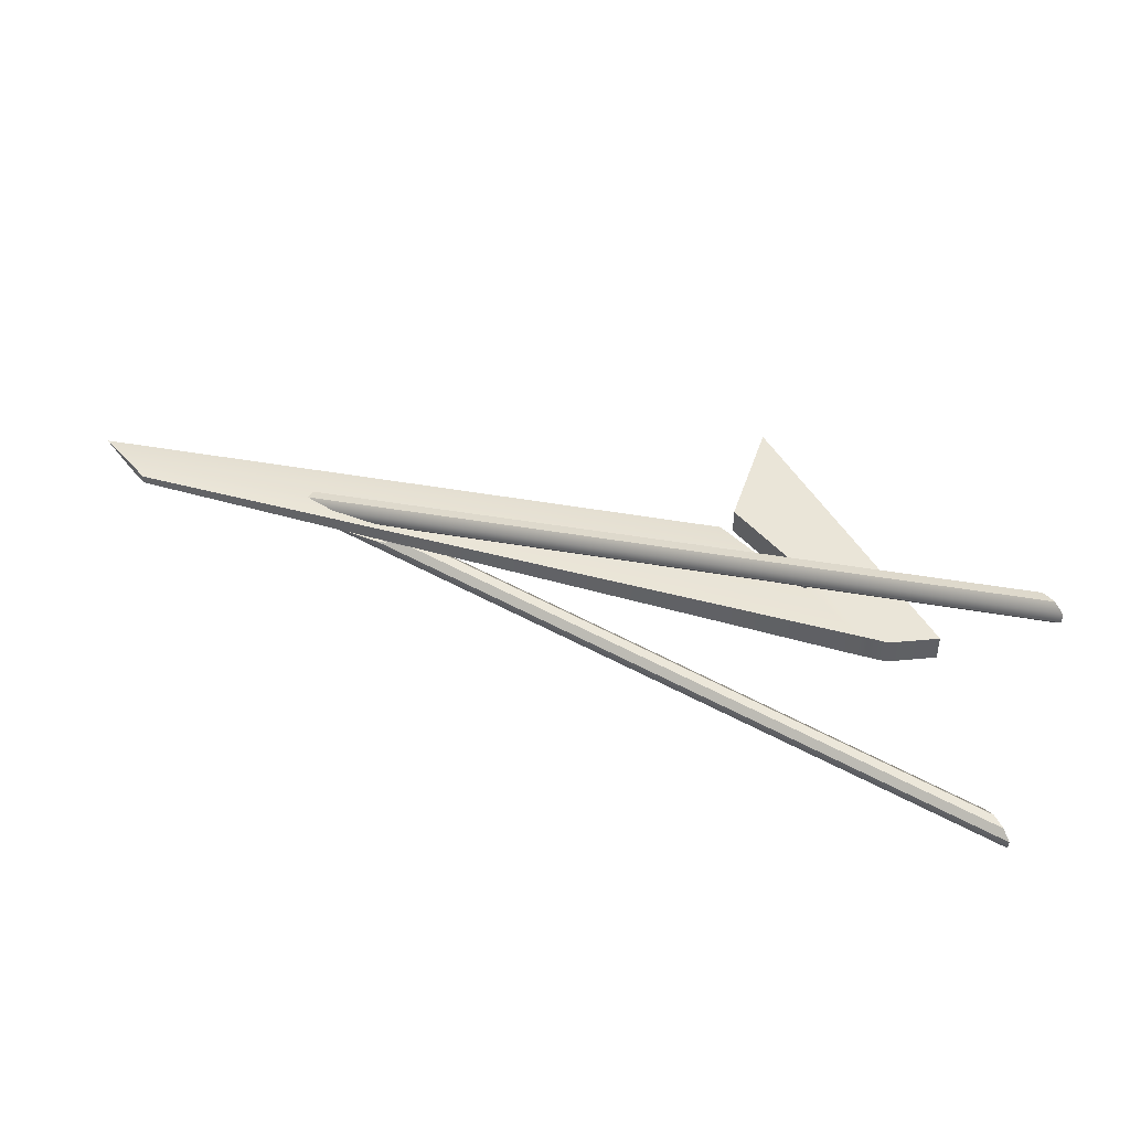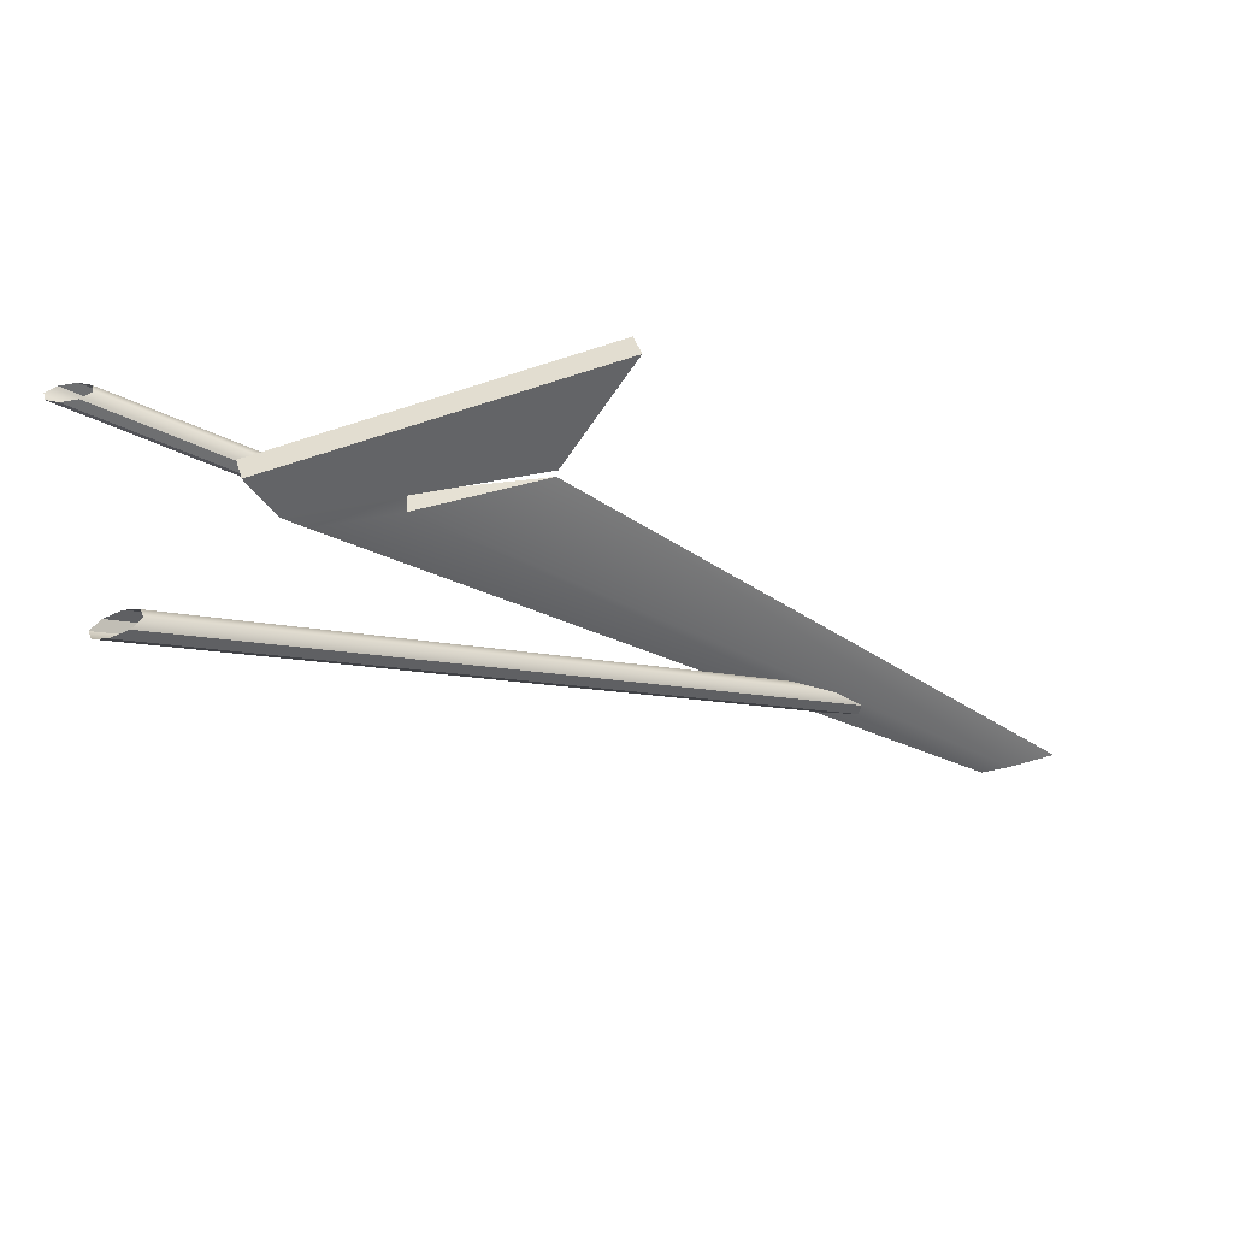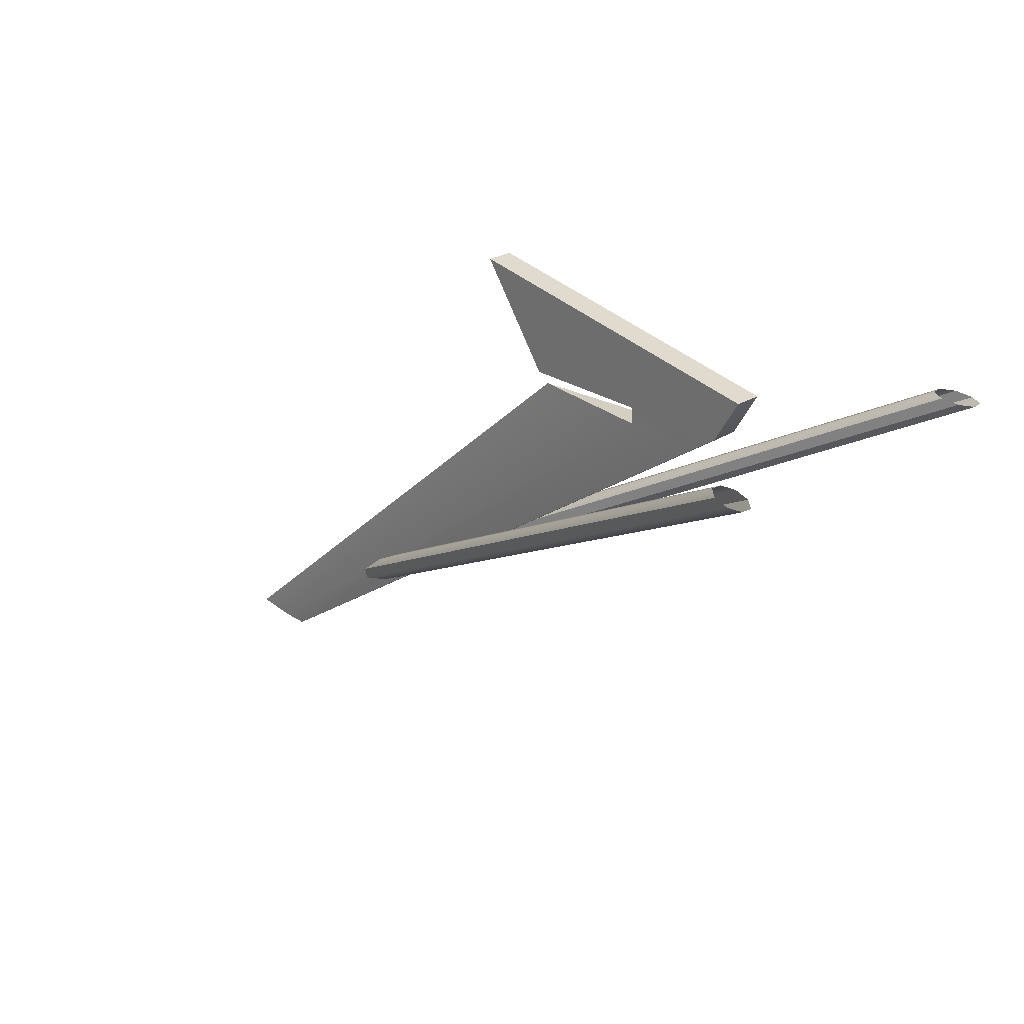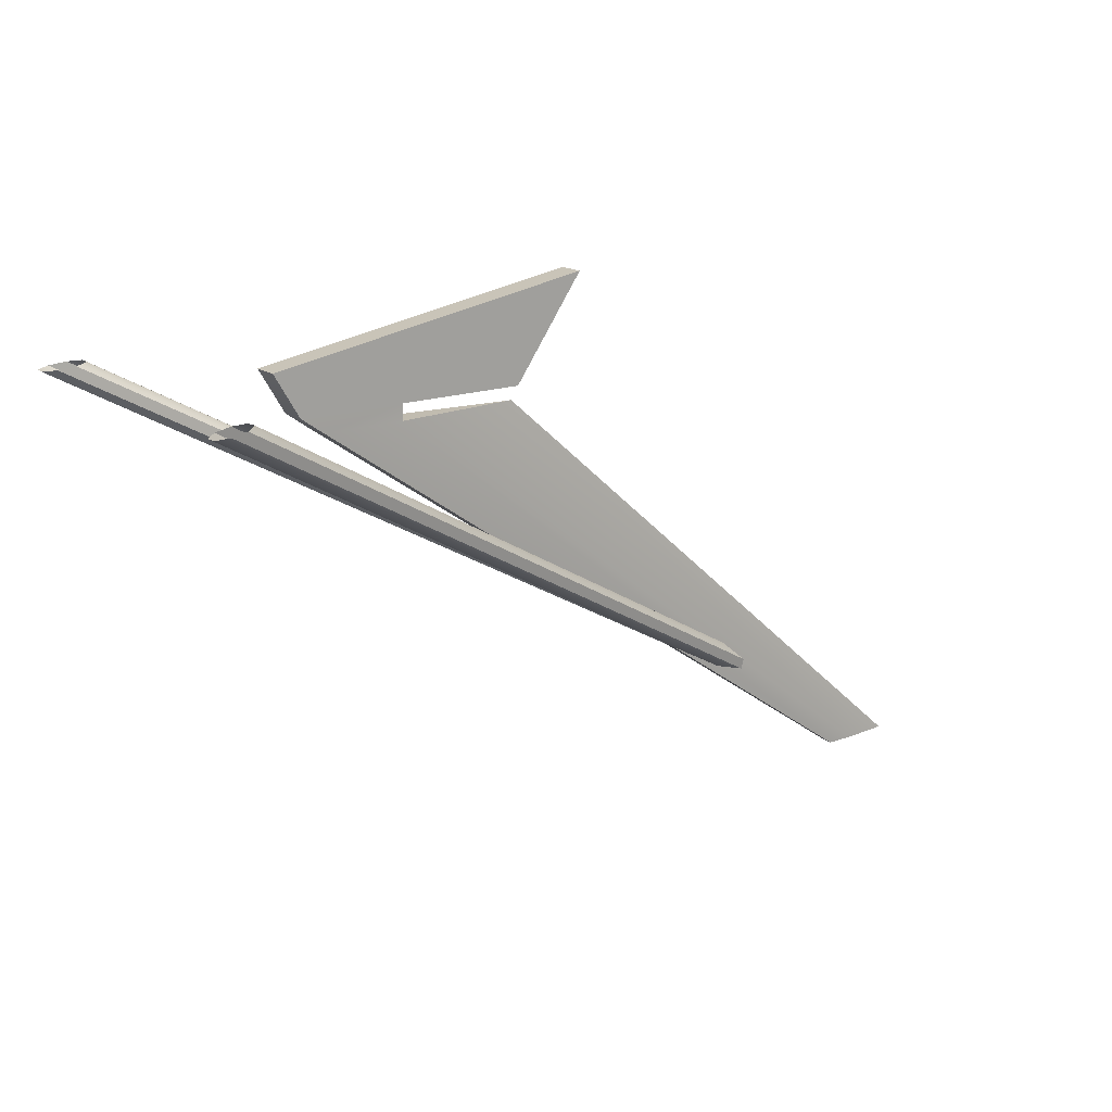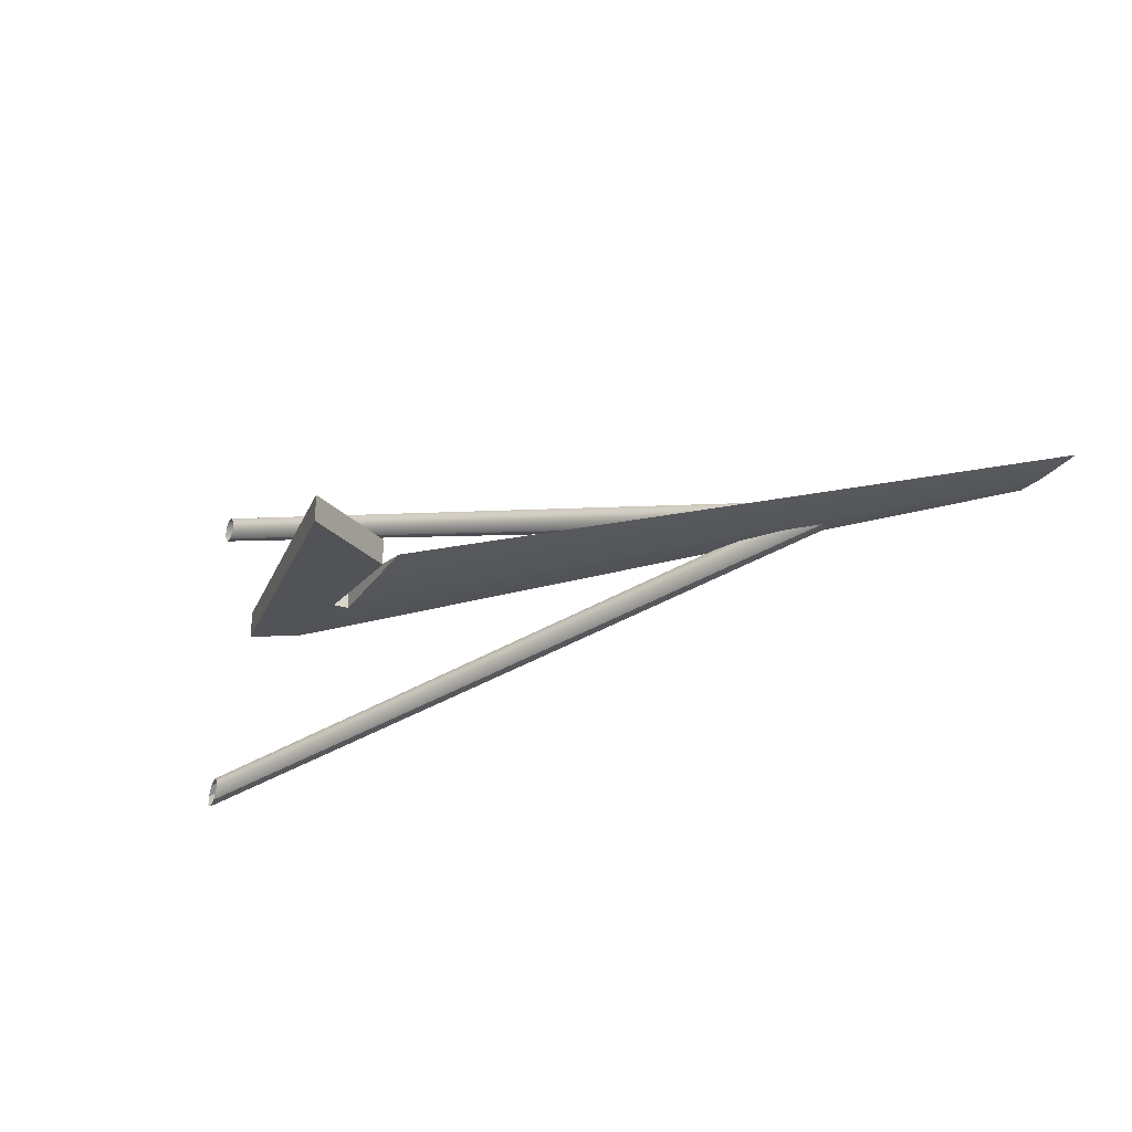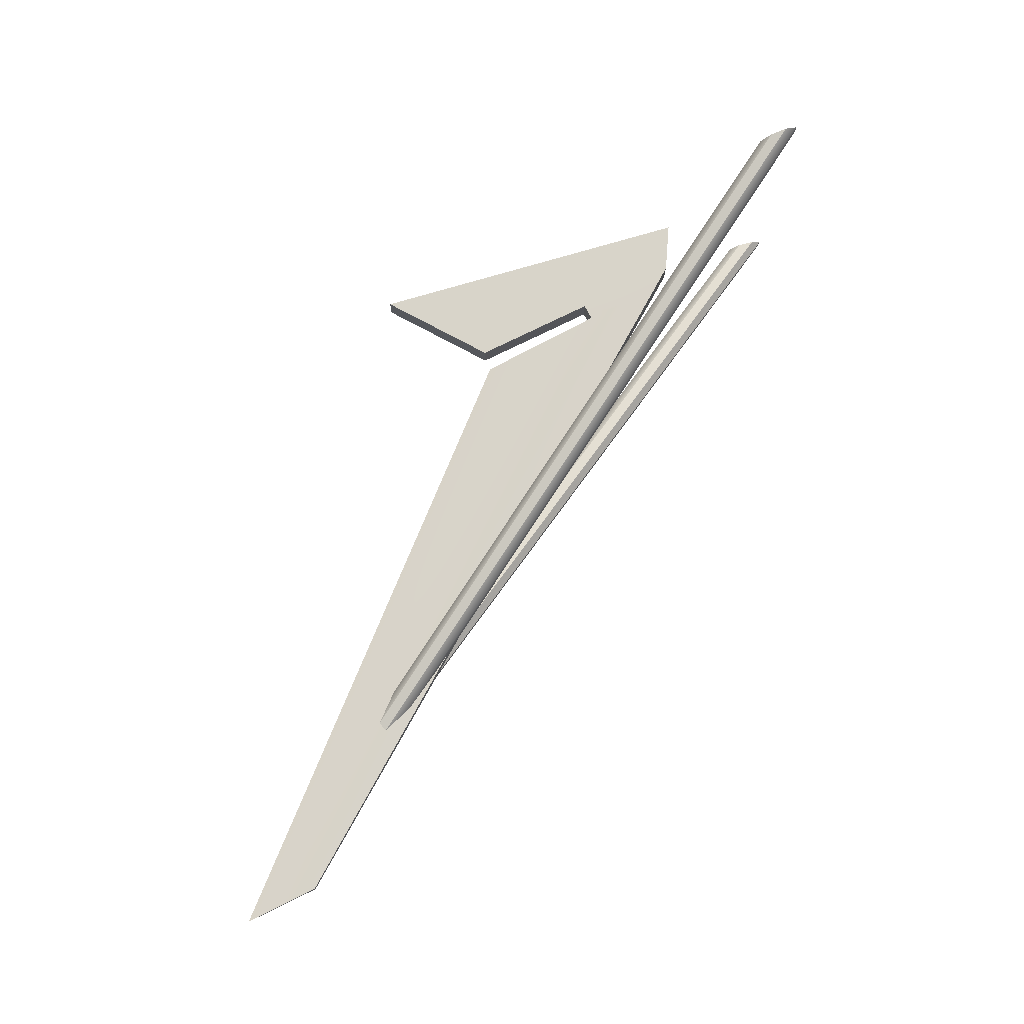
<metadata>
{"format":"obj","ext":"obj","renderer":"f3d","projection":"perspective","resolution":1024,"background":"white","views":[{"elev":44.6,"azim":53.0,"up":"+Z"},{"elev":39.3,"azim":163.9,"up":"+Y"},{"elev":25.7,"azim":46.5,"up":"+Y"},{"elev":16.6,"azim":143.8,"up":"+Y"},{"elev":-22.1,"azim":-118.1,"up":"+Z"},{"elev":75.5,"azim":-26.3,"up":"+Z"}]}
</metadata>
<code>
g ID61inst
v -1.158 -0.1786 -7.62e-07
v -1.121 -0.1786 -0.003864
v -1.121 -0.1786 0.003862
v -1.289 -0.3058 -0.001249
v -1.158 -0.1786 -7.62e-07
v -1.303 -0.3058 -7.534e-07
v -1.121 -0.1786 -0.003864
v -1.281 -0.3058 -0.001249
v -1.098 -0.1786 -0.003864
v -1.121 -0.174 -0.003864
v -1.091 -0.174 -0.003864
v -1.121 -0.1549 -0.003864
v -1.084 -0.1614 -0.003864
v -1.179 -0.1449 -0.003864
v -1.158 -0.174 -0.003864
v -1.289 -0.3058 0.001247
v -1.303 -0.3058 -7.534e-07
v -1.158 -0.1786 -7.62e-07
v -1.121 -0.1786 0.003862
v -1.281 -0.3058 0.001247
v -1.098 -0.1786 0.003862
v -1.121 -0.174 0.003862
v -1.091 -0.174 0.003862
v -1.121 -0.1549 0.003862
v -1.084 -0.1614 0.003862
v -1.179 -0.1449 0.003862
v -1.158 -0.174 0.003862
v -1.289 -0.3058 0.001247
v -1.289 -0.3058 -0.001249
v -1.303 -0.3058 -7.534e-07
v -1.281 -0.3058 0.001247
v -1.281 -0.3058 -0.001249
v -1.098 -0.1786 0.003862
v -1.098 -0.1786 -0.003864
v -1.091 -0.174 0.003862
v -1.091 -0.174 -0.003864
v -1.084 -0.1614 0.003862
v -1.084 -0.1614 -0.003864
v -1.121 -0.174 0.003862
v -1.121 -0.174 -0.003864
v -1.158 -0.174 -0.003864
v -1.158 -0.174 0.003862
v -1.158 -0.174 0.003862
v -1.158 -0.174 -0.003864
v -1.179 -0.1449 -0.003864
v -1.179 -0.1449 0.003862
v -1.179 -0.1449 0.003862
v -1.179 -0.1449 -0.003864
v -1.121 -0.1549 -0.003864
v -1.121 -0.1549 0.003862
v -1.084 -0.1614 -0.003864
v -1.084 -0.1614 0.003862
v -1.121 -0.1786 0.003862
v -1.121 -0.1786 -0.003864
v -1.121 -0.174 -0.003864
v -1.121 -0.174 0.003862
v -1.221 -0.2553 -0.003533
v -1.052 -0.1633 -0.04155
v -1.211 -0.2525 -0.003533
v -1.055 -0.1628 -0.04296
v -1.233 -0.2621 -0.003533
v -1.056 -0.1628 -0.04587
v -1.211 -0.2525 -0.003533
v -1.052 -0.1633 -0.04155
v -1.047 -0.1639 -0.04248
v -1.21 -0.2553 -0.003533
v -1.21 -0.2553 -0.003533
v -1.047 -0.1639 -0.04248
v -1.044 -0.1643 -0.0452
v -1.218 -0.2621 -0.003533
v -1.218 -0.2621 -0.003533
v -1.044 -0.1643 -0.0452
v -1.044 -0.1643 -0.04812
v -1.231 -0.2689 -0.003533
v -1.048 -0.1638 -0.04952
v -1.24 -0.2718 -0.003533
v -1.24 -0.2718 -0.003533
v -1.048 -0.1638 -0.04952
v -1.052 -0.1632 -0.04859
v -1.241 -0.2689 -0.003533
v -1.241 -0.2689 -0.003533
v -1.052 -0.1632 -0.04859
v -1.056 -0.1628 -0.04587
v -1.233 -0.2621 -0.003533
v -1.055 -0.1628 0.04295
v -1.211 -0.2525 0.003531
v -1.052 -0.1633 0.04155
v -1.221 -0.2553 0.003532
v -1.056 -0.1628 0.04587
v -1.233 -0.2621 0.003531
v -1.052 -0.1633 0.04155
v -1.211 -0.2525 0.003531
v -1.21 -0.2553 0.003531
v -1.047 -0.1639 0.04248
v -1.047 -0.1639 0.04248
v -1.21 -0.2553 0.003531
v -1.218 -0.2621 0.003531
v -1.044 -0.1643 0.0452
v -1.044 -0.1643 0.0452
v -1.218 -0.2621 0.003531
v -1.231 -0.2689 0.003531
v -1.044 -0.1643 0.04811
v -1.24 -0.2718 0.003531
v -1.048 -0.1638 0.04952
v -1.048 -0.1638 0.04952
v -1.24 -0.2718 0.003531
v -1.241 -0.2689 0.003531
v -1.052 -0.1632 0.04859
v -1.052 -0.1632 0.04859
v -1.241 -0.2689 0.003531
v -1.233 -0.2621 0.003531
v -1.056 -0.1628 0.04587
g ID61inst_0
f 3 2 1
f 6 5 4
f 5 7 4
f 4 7 8
f 7 9 8
f 7 10 9
f 10 11 9
f 10 12 11
f 12 13 11
f 14 12 10
f 15 14 10
f 18 17 16
f 19 18 16
f 19 16 20
f 21 19 20
f 22 19 21
f 23 22 21
f 24 22 23
f 25 24 23
f 24 26 22
f 26 27 22
f 30 29 28
f 28 29 31
f 29 32 31
f 31 32 33
f 32 34 33
f 33 34 35
f 34 36 35
f 35 36 37
f 36 38 37
f 41 40 39
f 42 41 39
f 45 44 43
f 46 45 43
f 49 48 47
f 50 49 47
f 51 49 50
f 52 51 50
f 55 54 53
f 56 55 53
f 59 58 57
f 58 60 57
f 57 60 61
f 60 62 61
f 65 64 63
f 66 65 63
f 69 68 67
f 70 69 67
f 73 72 71
f 74 73 71
f 75 73 74
f 76 75 74
f 79 78 77
f 80 79 77
f 83 82 81
f 84 83 81
f 87 86 85
f 86 88 85
f 85 88 89
f 88 90 89
f 93 92 91
f 94 93 91
f 97 96 95
f 98 97 95
f 101 100 99
f 102 101 99
f 103 101 102
f 104 103 102
f 107 106 105
f 108 107 105
f 111 110 109
f 112 111 109

</code>
